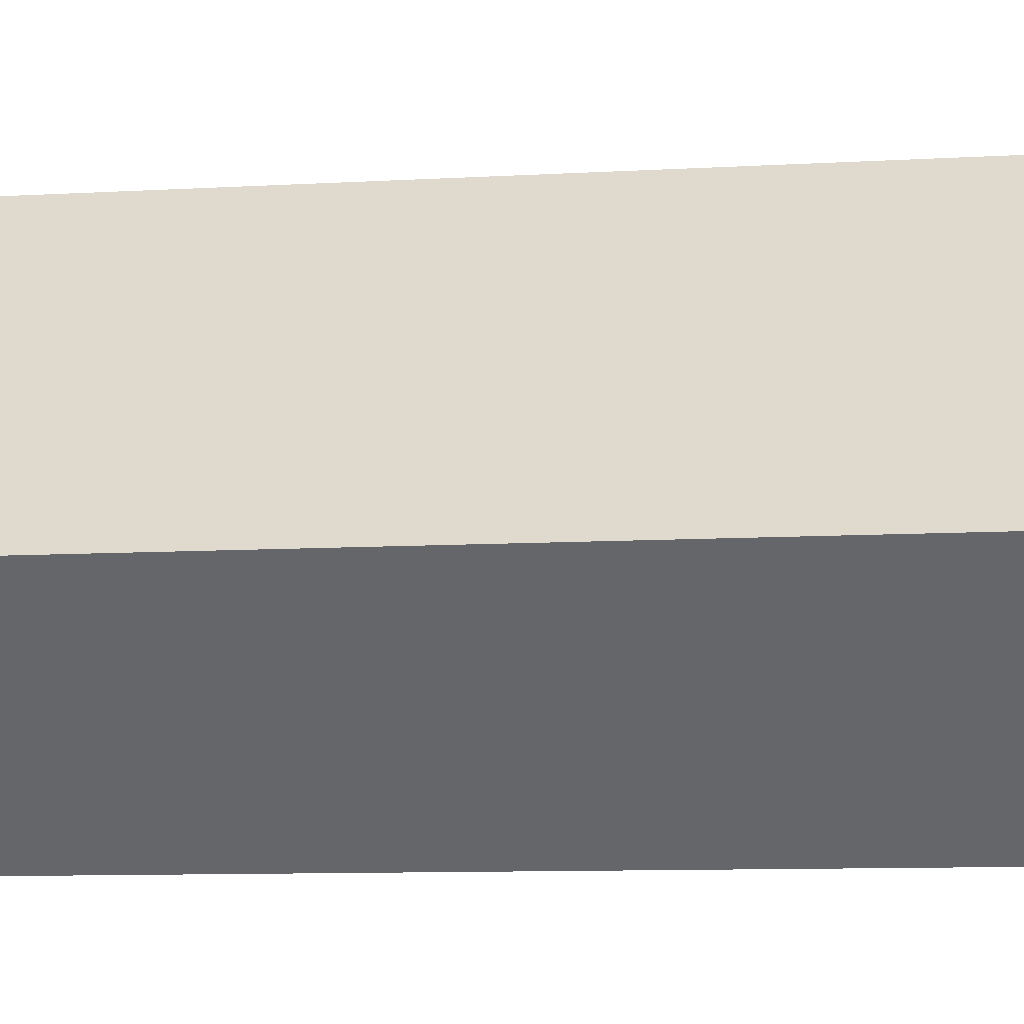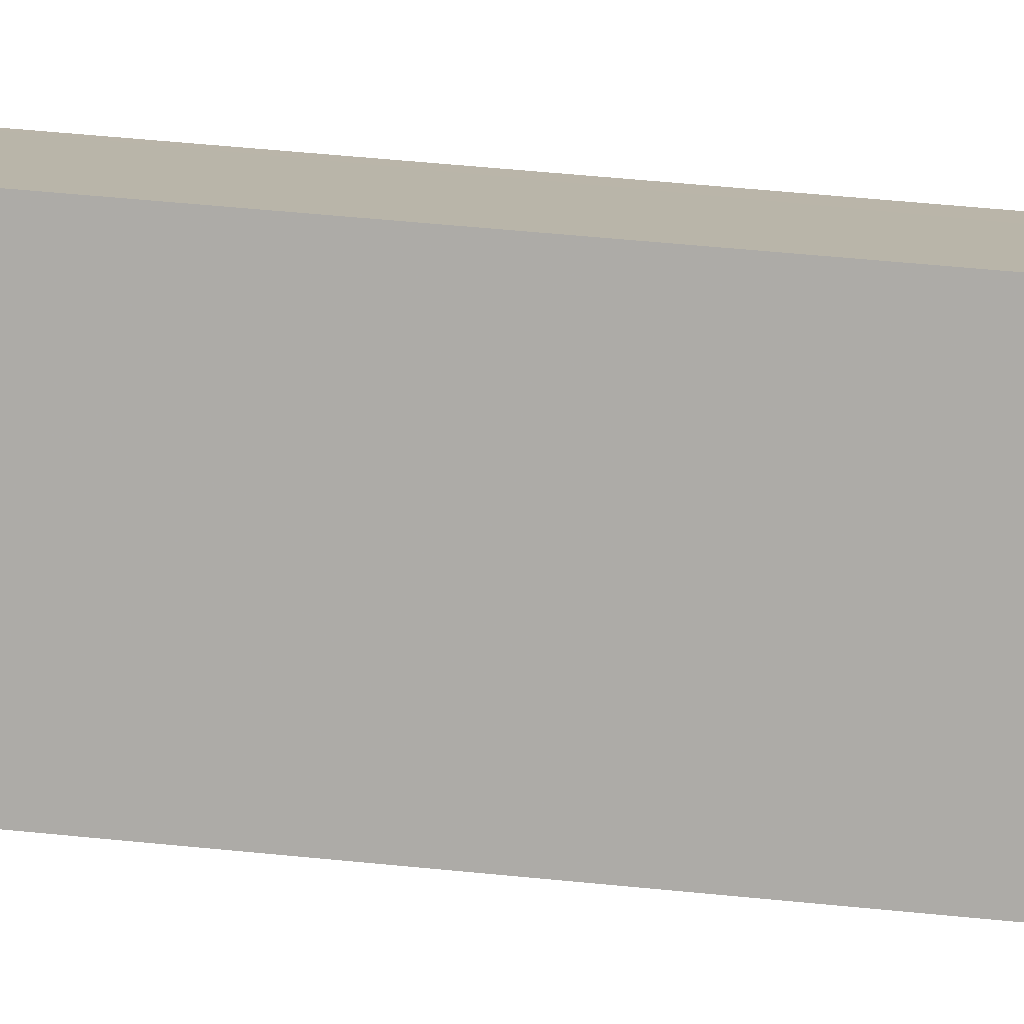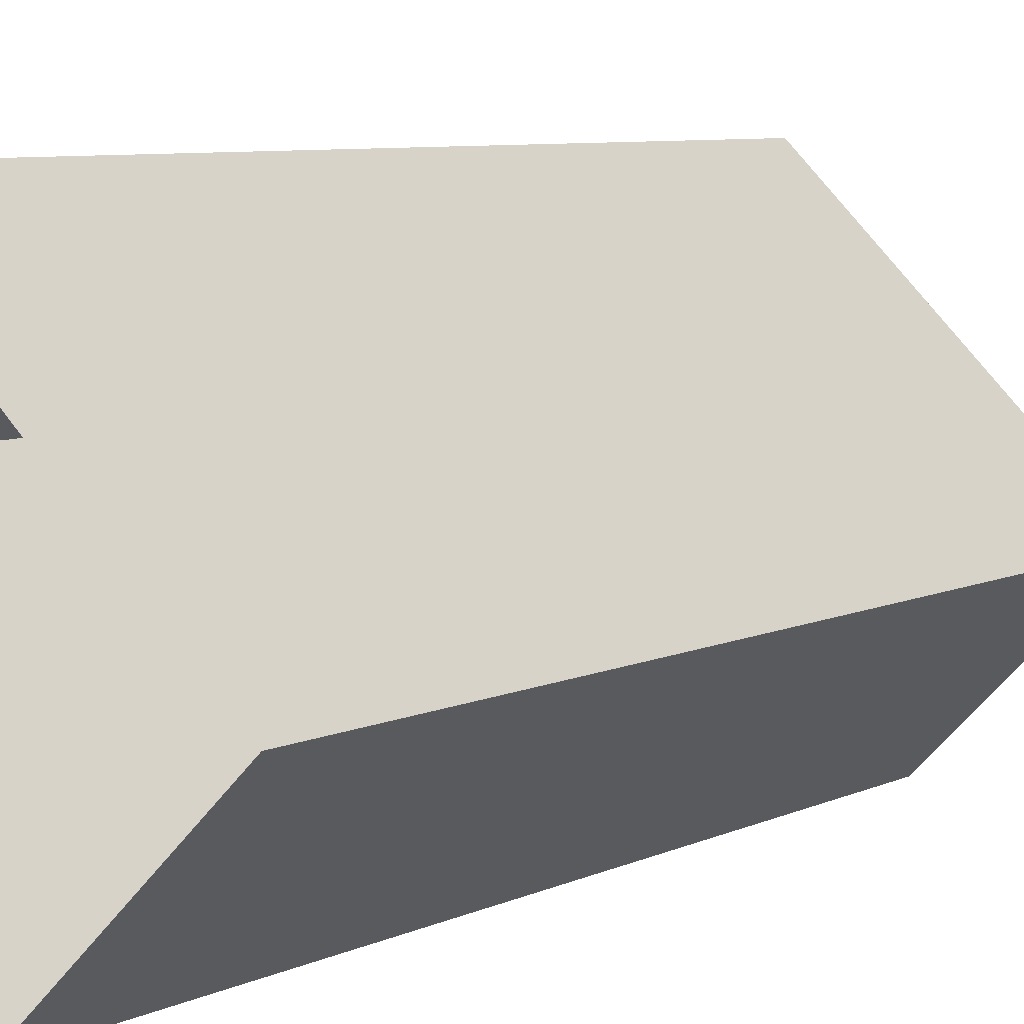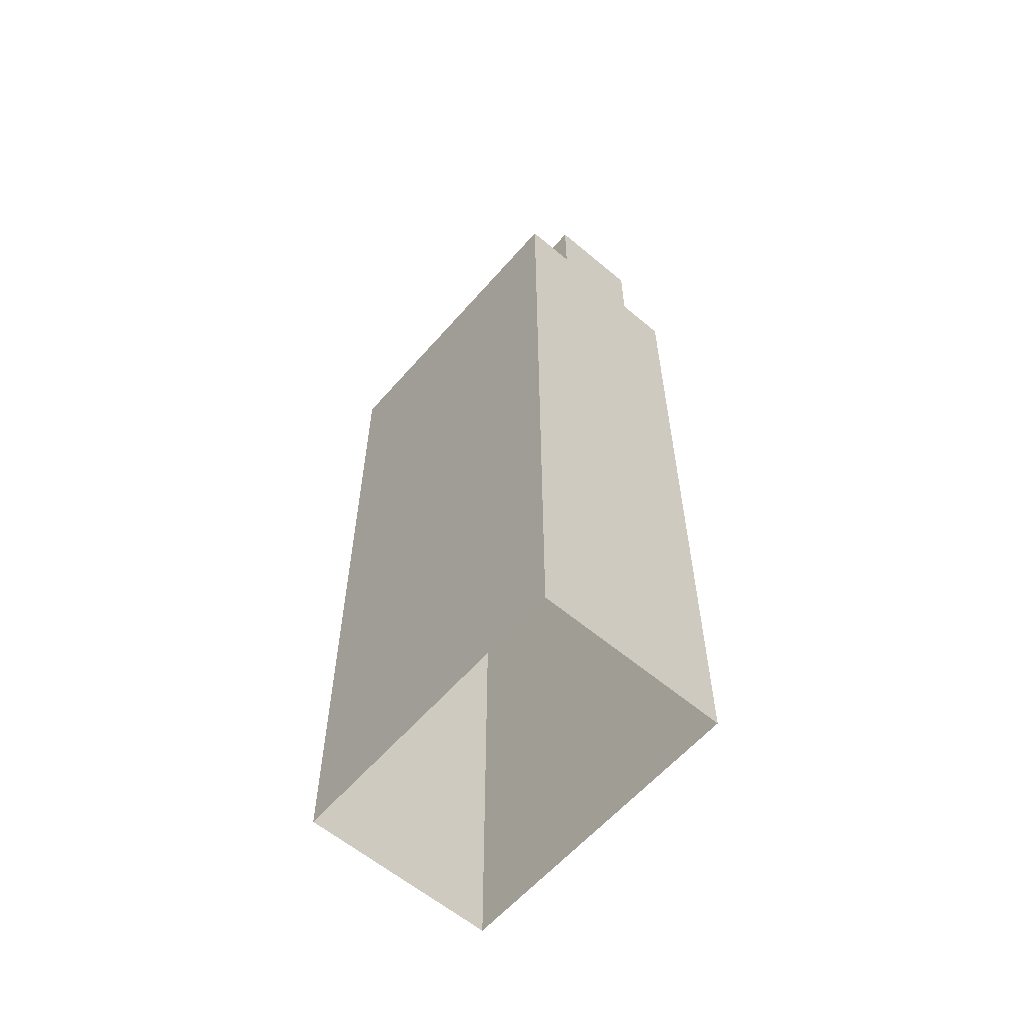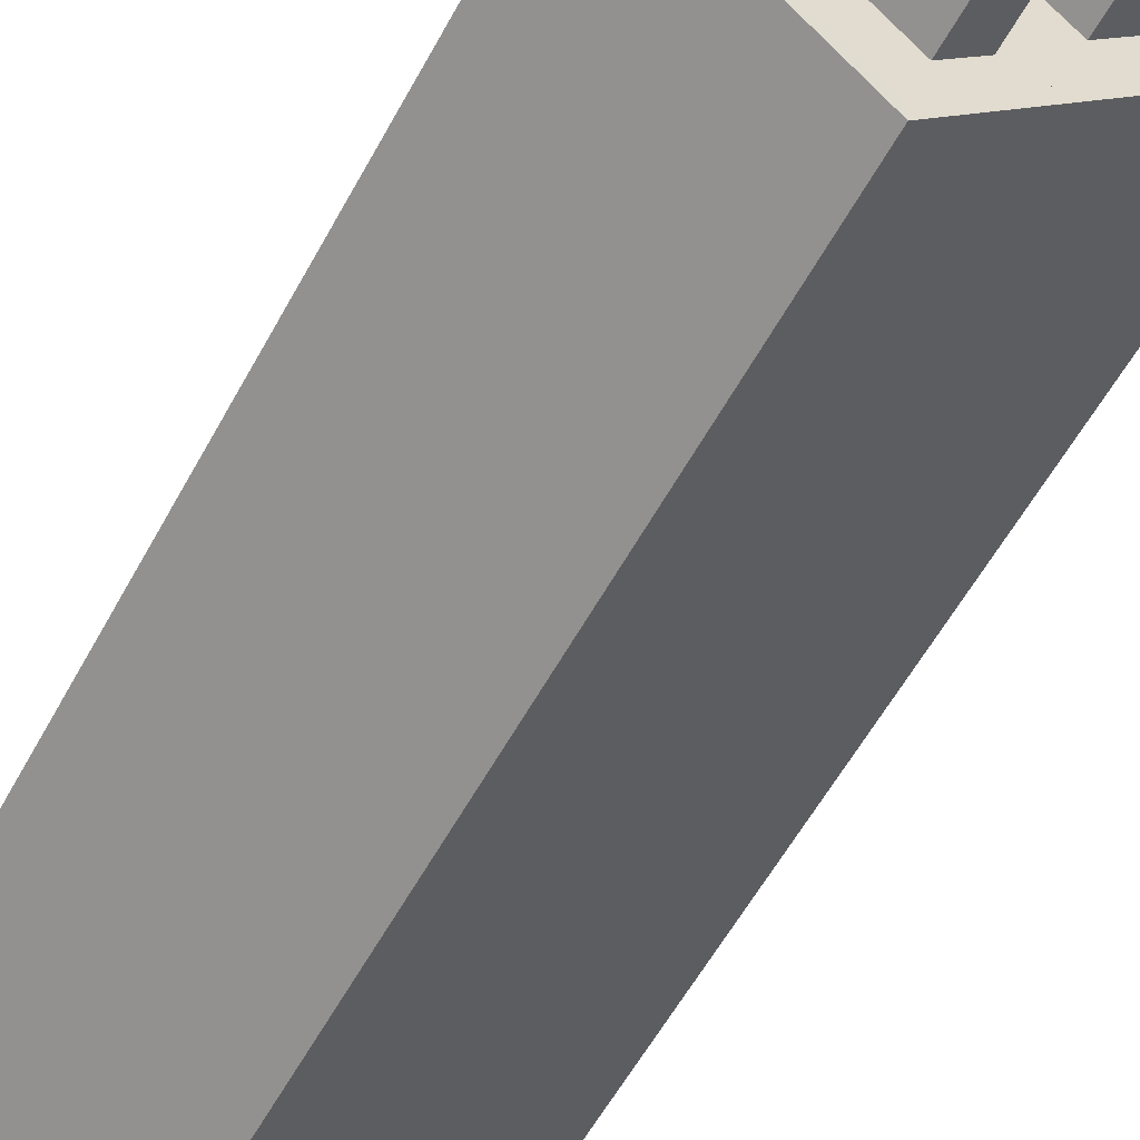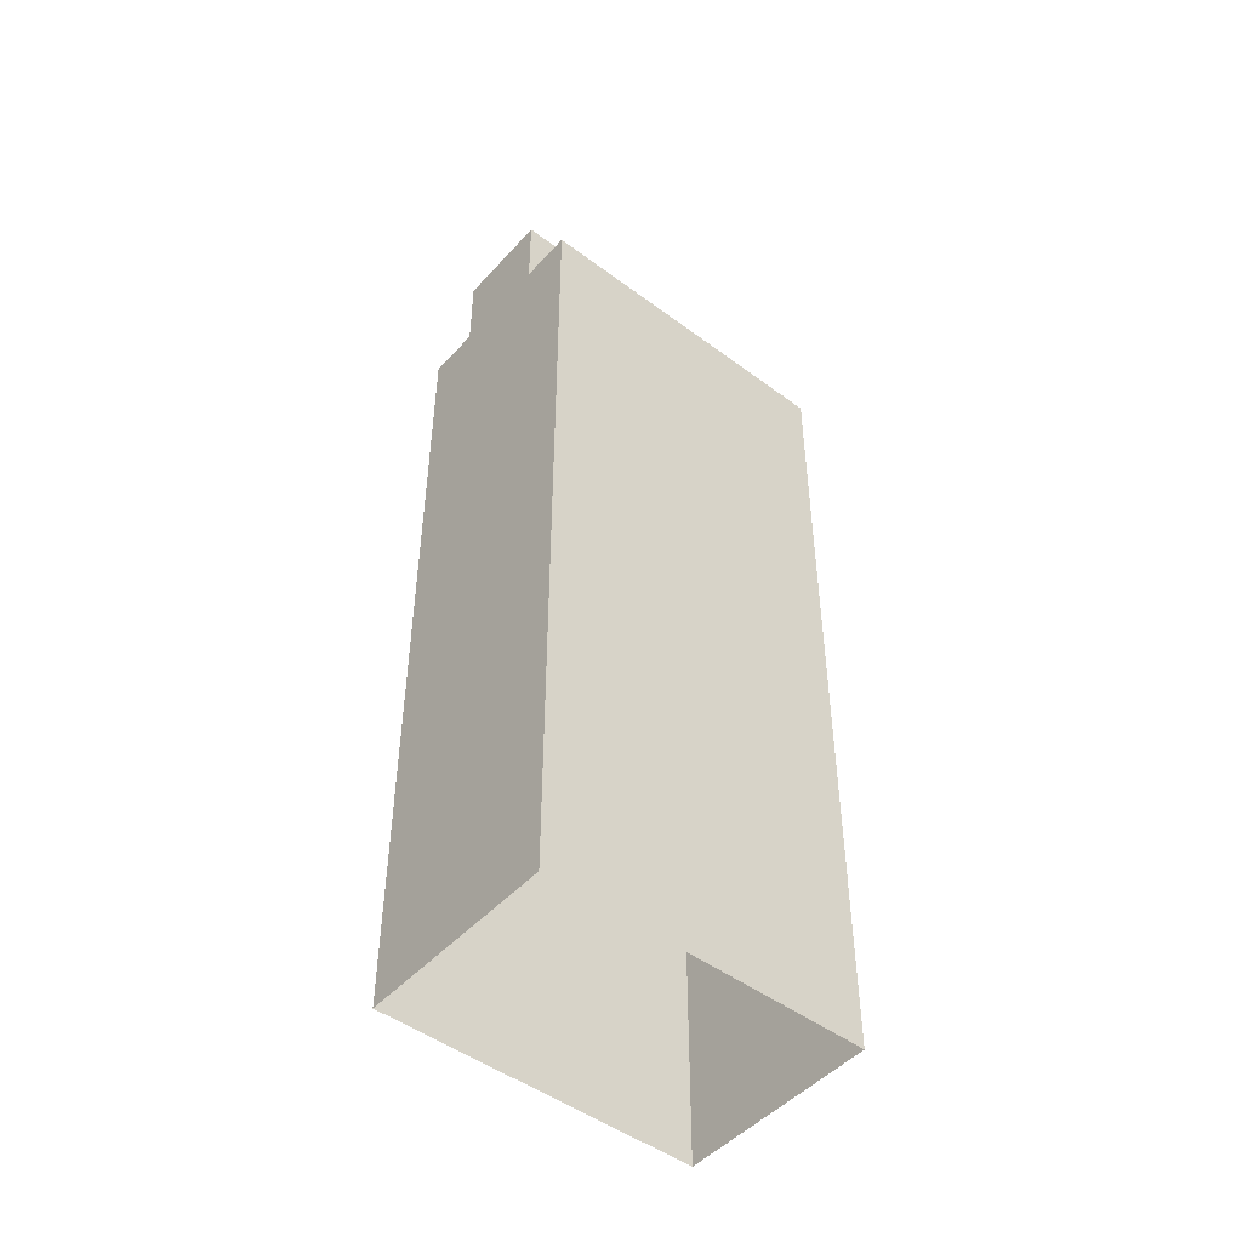
<metadata>
{"format":"obj","ext":"obj","renderer":"f3d","projection":"perspective","resolution":1024,"background":"white","views":[{"elev":-8.0,"azim":-79.6,"up":"+Y"},{"elev":58.1,"azim":-84.2,"up":"+Y"},{"elev":6.1,"azim":-147.2,"up":"+Y"},{"elev":-59.9,"azim":94.0,"up":"+Z"},{"elev":-54.8,"azim":-27.5,"up":"+Y"},{"elev":-48.1,"azim":-175.1,"up":"+Z"}]}
</metadata>
<code>
v -6211 -3.696e+04 2.526
v -6202 -3.695e+04 2.526
v -6197 -3.696e+04 2.524
v -6205 -3.697e+04 2.524
v -6201 -3.696e+04 37.37
v -6201 -3.696e+04 37.37
v -6202 -3.696e+04 37.37
v -6200 -3.696e+04 37.37
v -6203 -3.696e+04 35.89
v -6202 -3.696e+04 35.89
v -6201 -3.696e+04 35.89
v -6201 -3.696e+04 35.89
v -6199 -3.696e+04 35.89
v -6201 -3.696e+04 35.89
v -6200 -3.696e+04 35.89
v -6201 -3.696e+04 35.89
v -6201 -3.696e+04 35.89
v -6203 -3.696e+04 35.89
v -6201 -3.696e+04 36.49
v -6198 -3.696e+04 36.49
v -6201 -3.696e+04 36.49
v -6204 -3.696e+04 36.49
v -6201 -3.696e+04 36.49
v -6201 -3.696e+04 36.49
v -6203 -3.696e+04 36.49
v -6199 -3.696e+04 36.49
v -6208 -3.696e+04 32.79
v -6204 -3.696e+04 32.79
v -6202 -3.695e+04 32.79
v -6201 -3.696e+04 32.79
v -6199 -3.696e+04 32.79
v -6201 -3.696e+04 32.79
v -6198 -3.696e+04 32.79
v -6203 -3.697e+04 32.79
v -6203 -3.696e+04 32.79
v -6204 -3.696e+04 32.79
v -6205 -3.696e+04 32.79
v -6206 -3.696e+04 32.79
v -6210 -3.696e+04 32.79
v -6205 -3.697e+04 32.79
v -6205 -3.697e+04 33.39
v -6197 -3.696e+04 33.39
v -6205 -3.697e+04 33.39
v -6211 -3.696e+04 33.39
v -6202 -3.695e+04 33.39
v -6202 -3.695e+04 33.39
v -6198 -3.696e+04 33.39
v -6198 -3.696e+04 33.39
v -6201 -3.696e+04 33.39
v -6201 -3.696e+04 33.39
v -6199 -3.696e+04 33.39
v -6210 -3.696e+04 33.39
v -6204 -3.696e+04 34.55
v -6205 -3.696e+04 34.55
v -6206 -3.696e+04 34.55
v -6203 -3.696e+04 34.55
f 1 2 3
f 4 1 3
f 5 6 7
f 5 8 6
f 9 10 11
f 11 12 9
f 12 11 13
f 14 15 16
f 13 15 14
f 11 15 13
f 16 17 14
f 18 17 10
f 9 18 10
f 10 17 16
f 19 20 21
f 22 23 24
f 25 22 24
f 23 20 26
f 26 20 19
f 24 23 26
f 22 19 21
f 22 25 19
f 27 28 29
f 29 28 30
f 31 32 33
f 34 35 36
f 33 32 34
f 37 27 38
f 28 37 32
f 32 37 35
f 27 37 28
f 34 32 35
f 39 40 38
f 27 39 38
f 34 36 40
f 40 36 38
f 41 42 43
f 41 43 44
f 44 45 46
f 47 42 48
f 45 49 46
f 45 50 49
f 47 48 51
f 52 45 44
f 43 52 44
f 43 42 47
f 53 54 55
f 53 56 54
f 11 7 6
f 11 10 7
f 8 11 6
f 8 15 11
f 5 15 8
f 5 16 15
f 10 16 5
f 7 10 5
f 13 14 26
f 14 17 24
f 26 14 24
f 24 17 18
f 25 24 18
f 18 9 25
f 9 12 19
f 25 9 19
f 26 12 13
f 26 19 12
f 28 23 22
f 28 32 23
f 30 28 50
f 49 50 21
f 21 50 22
f 50 28 22
f 32 51 23
f 23 51 20
f 32 31 51
f 20 51 48
f 21 20 49
f 46 49 2
f 48 42 3
f 49 20 48
f 2 48 3
f 49 48 2
f 41 1 4
f 41 44 1
f 44 46 2
f 1 44 2
f 3 41 4
f 3 42 41
f 33 34 47
f 34 40 43
f 34 43 47
f 43 40 39
f 52 43 39
f 39 27 52
f 27 29 45
f 52 27 45
f 50 45 29
f 30 50 29
f 31 33 47
f 51 31 47
f 38 54 37
f 38 55 54
f 37 56 35
f 37 54 56
f 56 53 36
f 35 56 36
f 53 55 38
f 36 53 38

</code>
